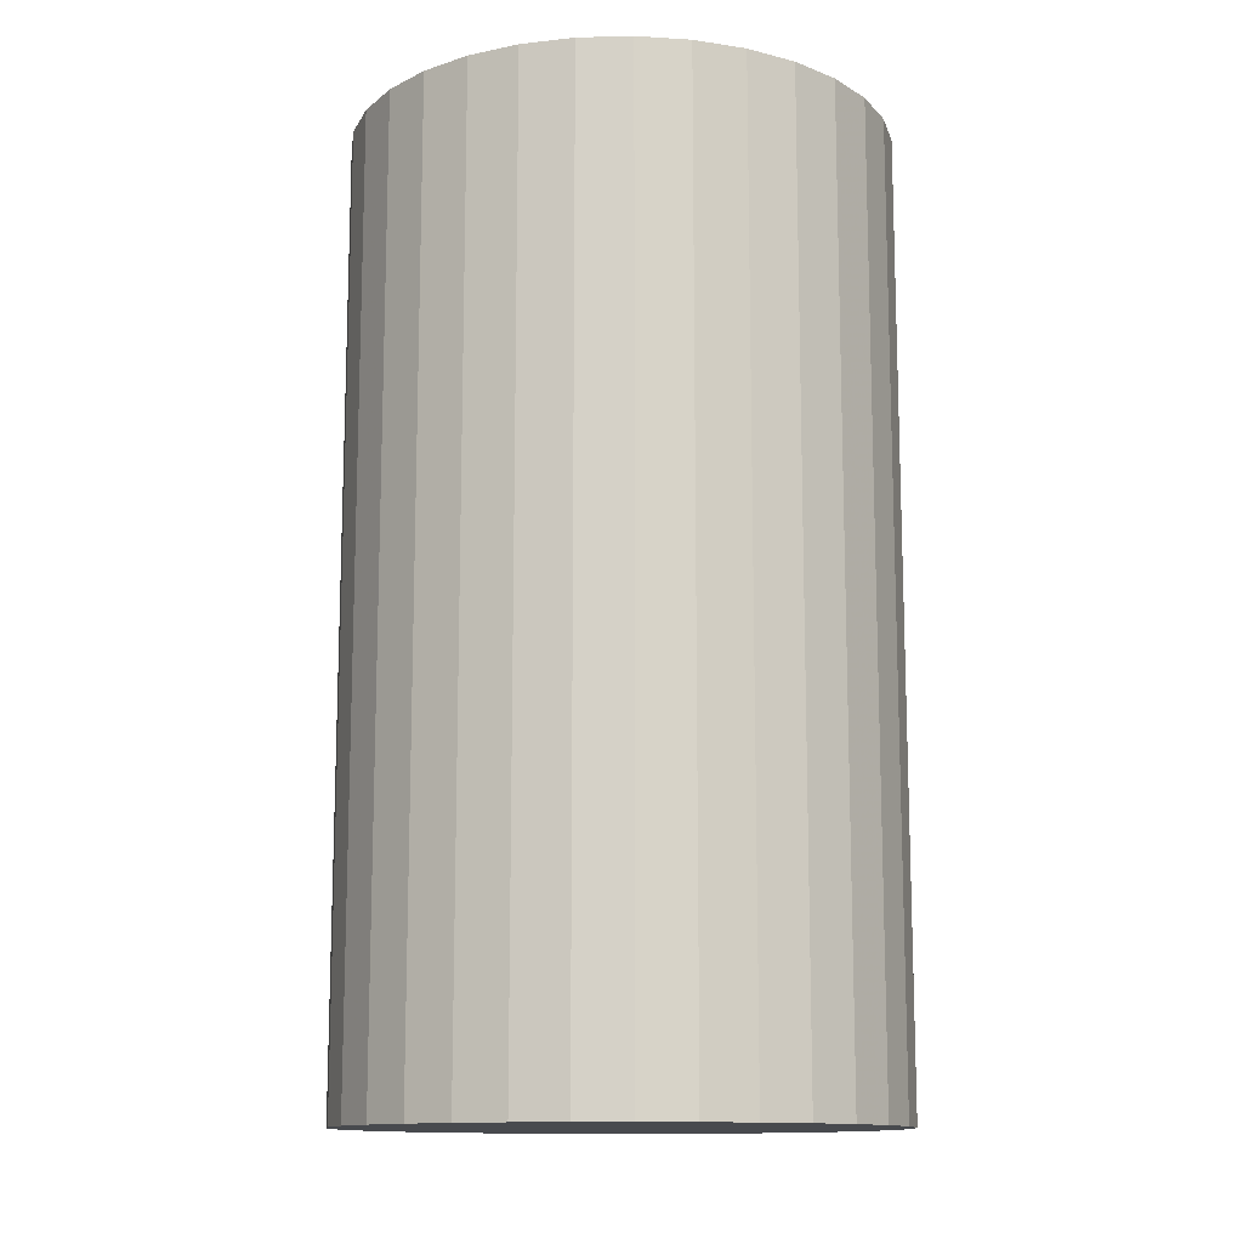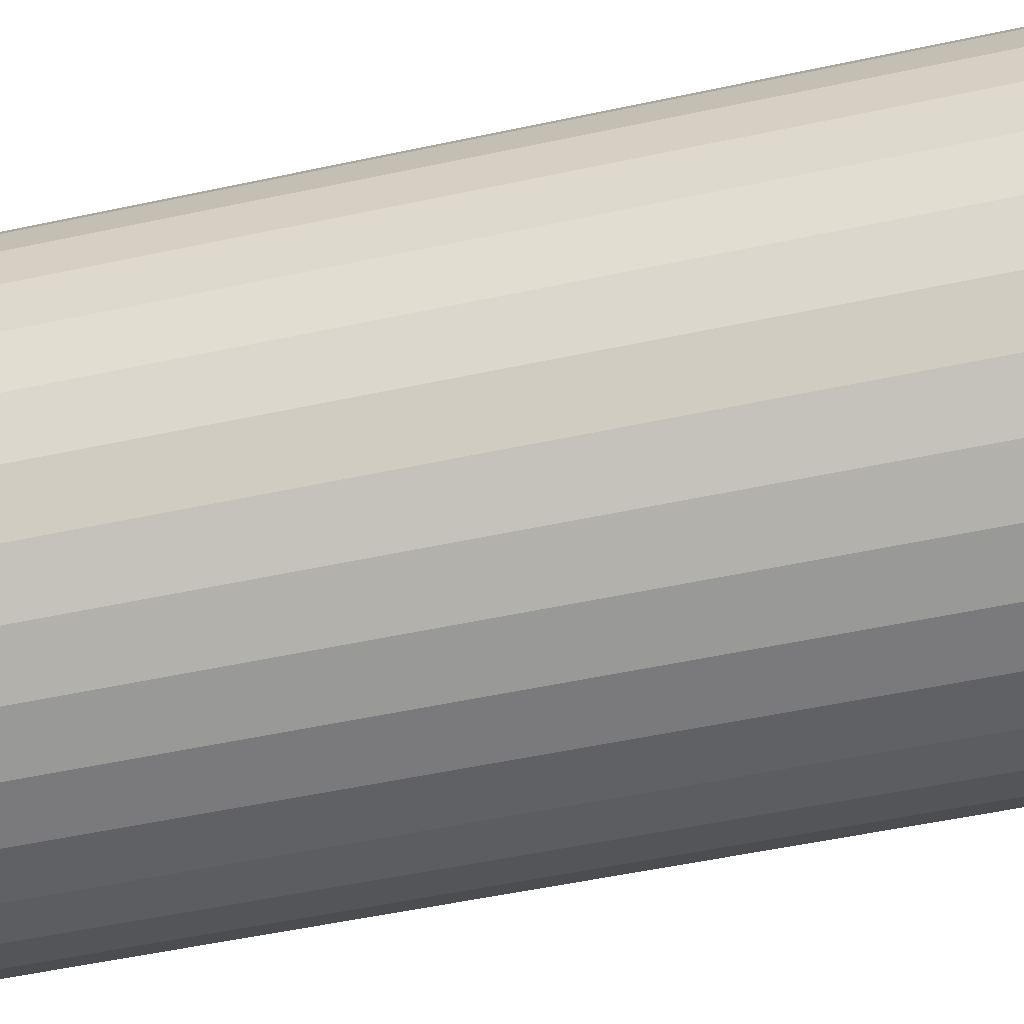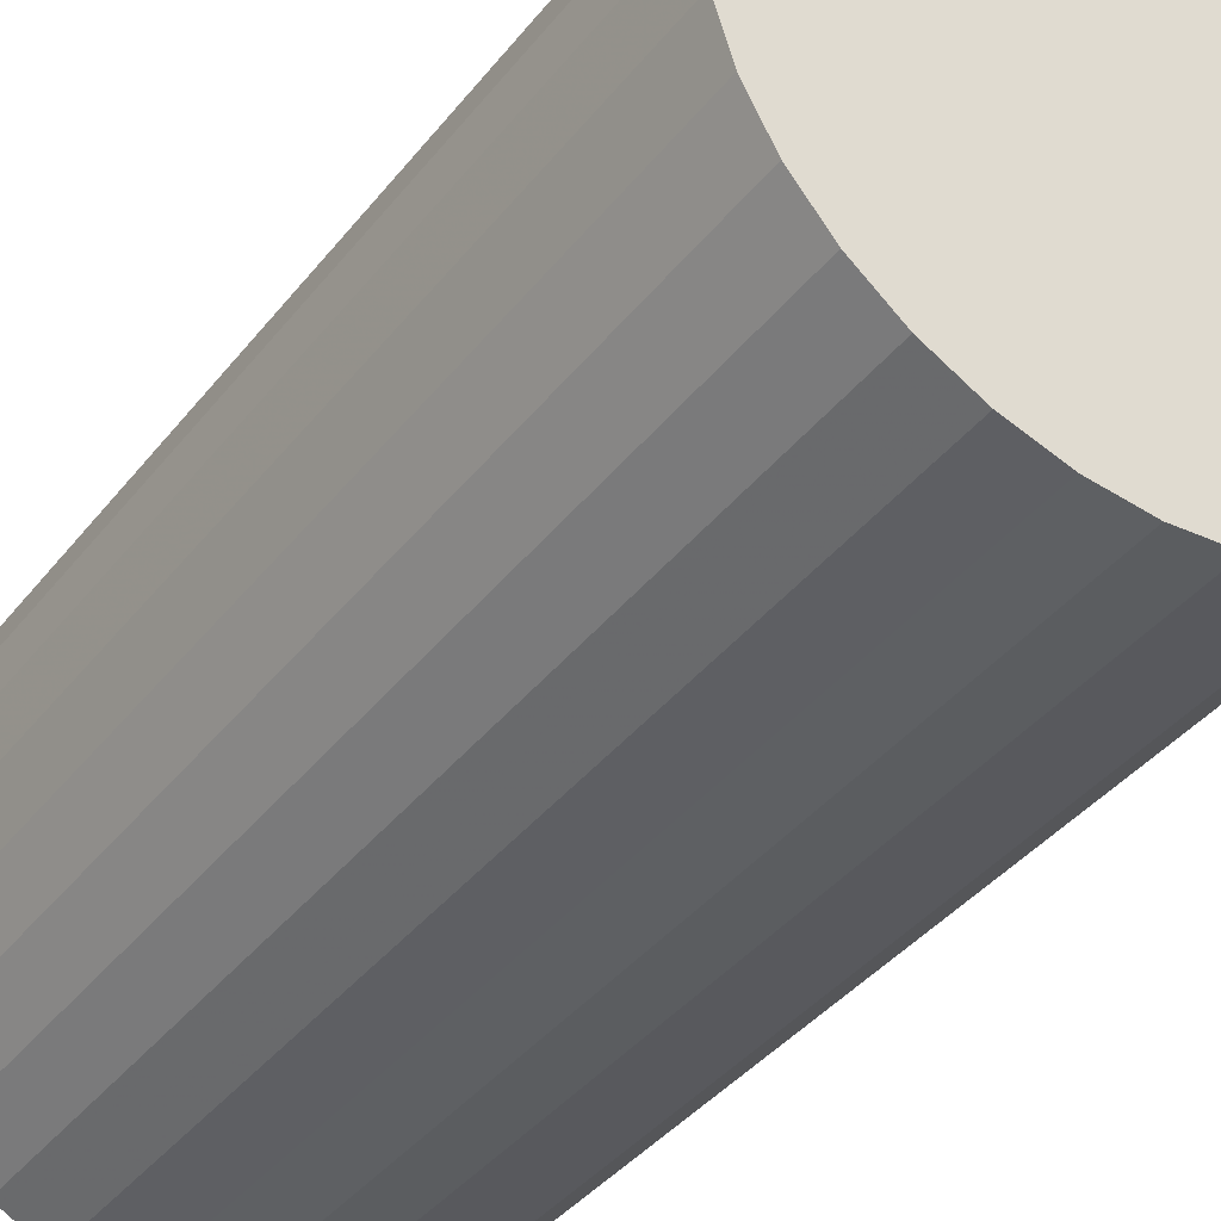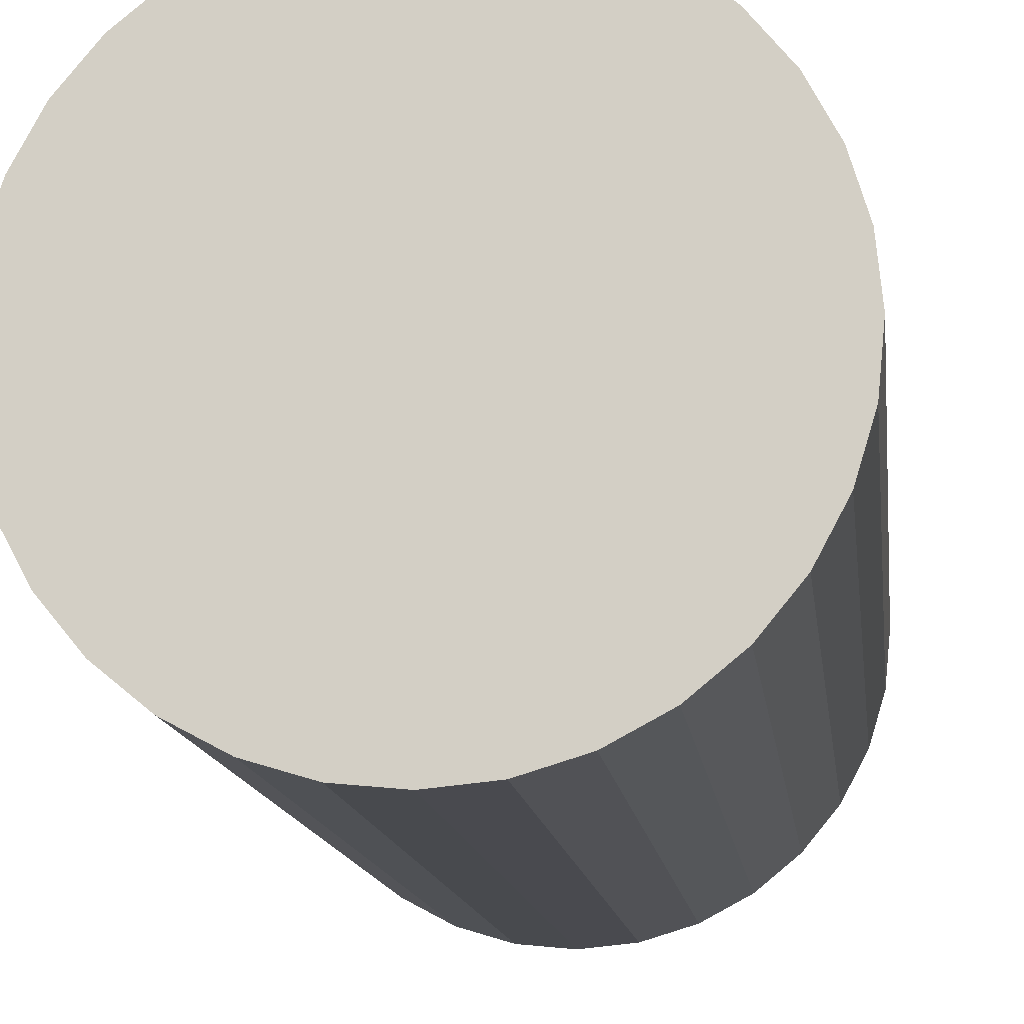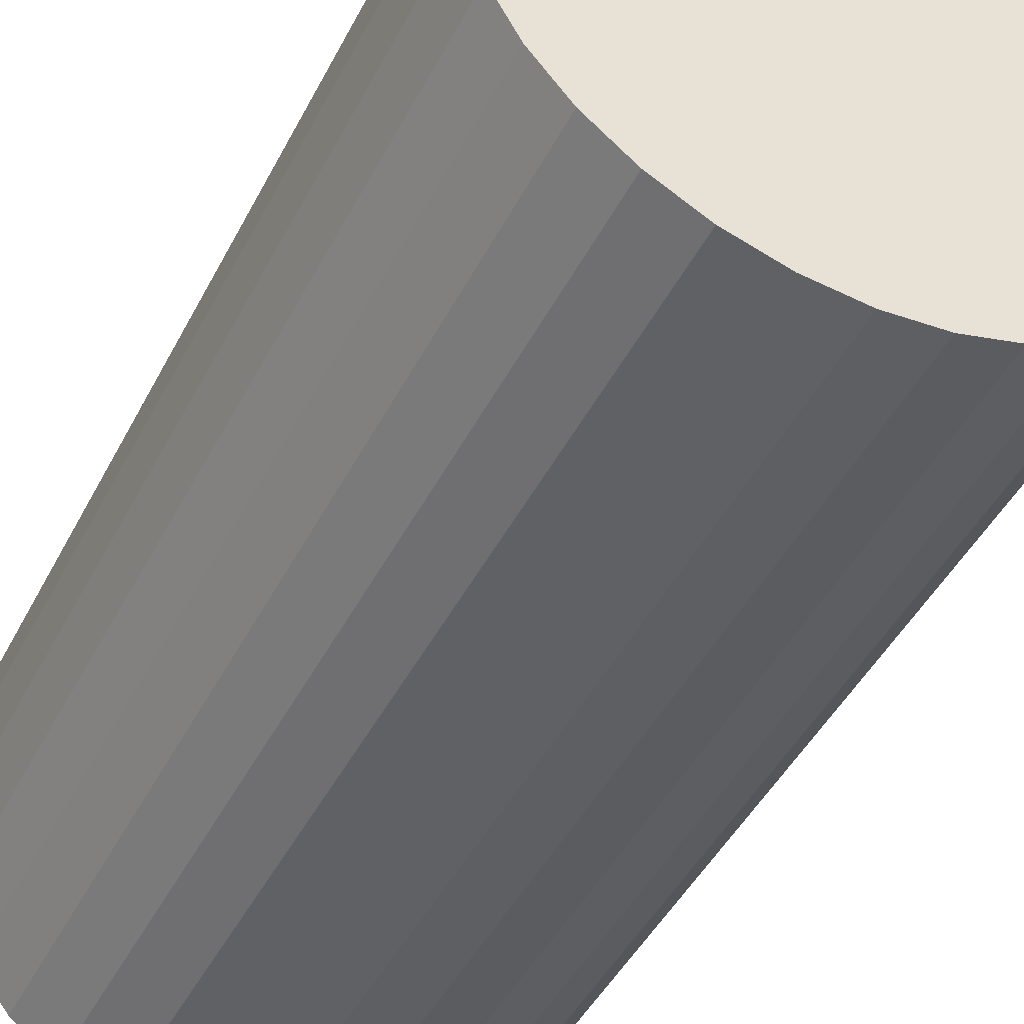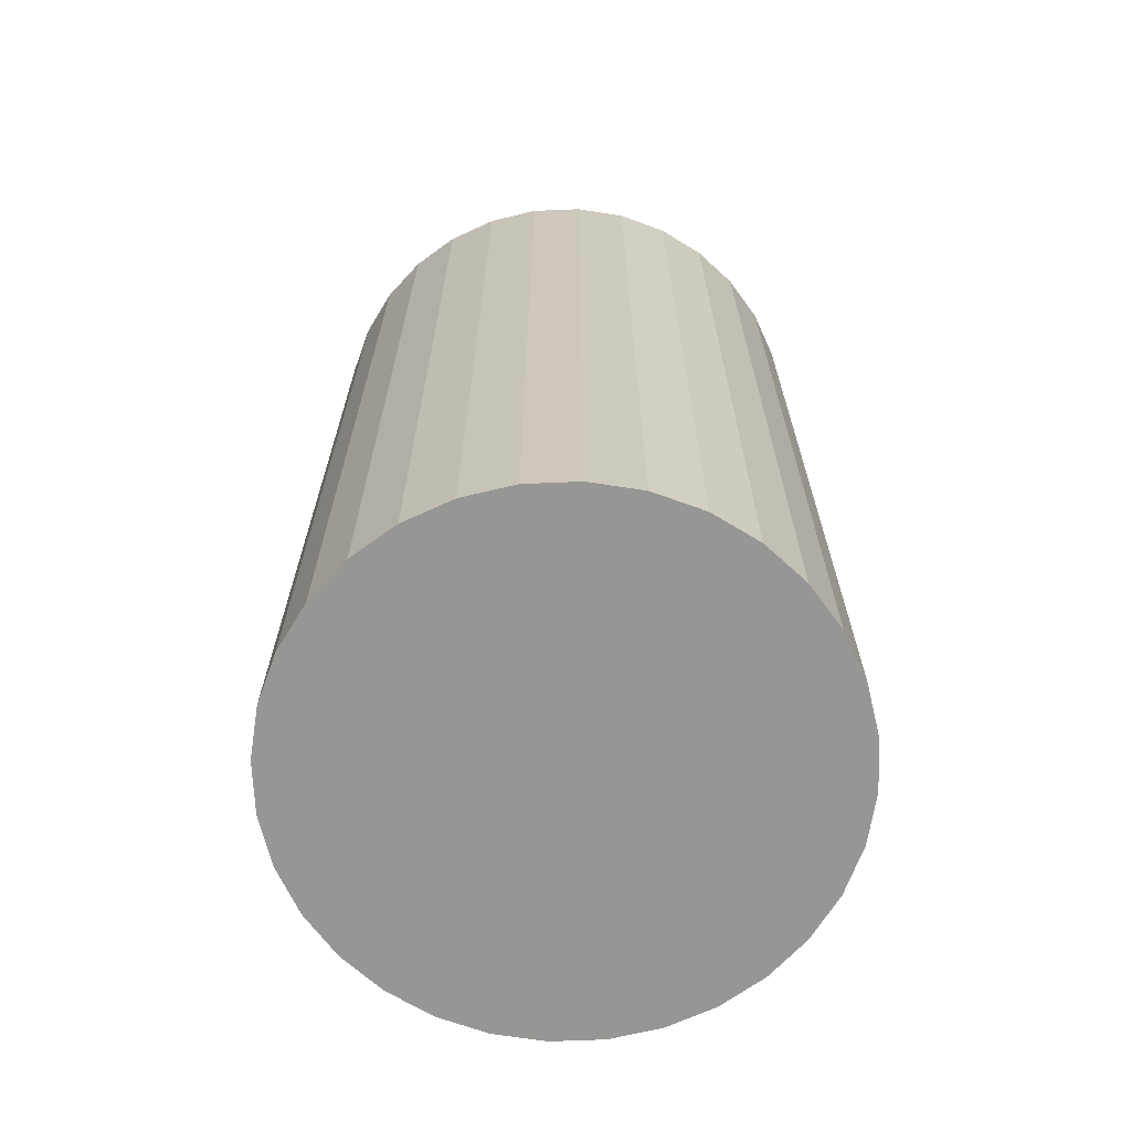
<metadata>
{"format":"obj","ext":"obj","renderer":"f3d","projection":"perspective","resolution":1024,"background":"white","views":[{"elev":-12.8,"azim":42.6,"up":"+Z"},{"elev":-52.9,"azim":-77.0,"up":"+Y"},{"elev":-39.5,"azim":-34.1,"up":"+Y"},{"elev":-13.0,"azim":-173.4,"up":"+Y"},{"elev":-45.4,"azim":-25.9,"up":"+Y"},{"elev":-67.7,"azim":120.5,"up":"+Z"}]}
</metadata>
<code>
v 0 0 -0.03549
v 0.02008 0 -0.03549
v 0.02008 0 0.03549
v 0 0 0.03549
v 0.01969 0.003917 -0.03549
v 0.01969 0.003917 0.03549
v 0.01855 0.007684 -0.03549
v 0.01855 0.007684 0.03549
v 0.0167 0.01116 -0.03549
v 0.0167 0.01116 0.03549
v 0.0142 0.0142 -0.03549
v 0.0142 0.0142 0.03549
v 0.01116 0.0167 -0.03549
v 0.01116 0.0167 0.03549
v 0.007684 0.01855 -0.03549
v 0.007684 0.01855 0.03549
v 0.003917 0.01969 -0.03549
v 0.003917 0.01969 0.03549
v 0 0.02008 -0.03549
v 0 0.02008 0.03549
v -0.003917 0.01969 -0.03549
v -0.003917 0.01969 0.03549
v -0.007684 0.01855 -0.03549
v -0.007684 0.01855 0.03549
v -0.01116 0.0167 -0.03549
v -0.01116 0.0167 0.03549
v -0.0142 0.0142 -0.03549
v -0.0142 0.0142 0.03549
v -0.0167 0.01116 -0.03549
v -0.0167 0.01116 0.03549
v -0.01855 0.007684 -0.03549
v -0.01855 0.007684 0.03549
v -0.01969 0.003917 -0.03549
v -0.01969 0.003917 0.03549
v -0.02008 0 -0.03549
v -0.02008 0 0.03549
v -0.01969 -0.003917 -0.03549
v -0.01969 -0.003917 0.03549
v -0.01855 -0.007684 -0.03549
v -0.01855 -0.007684 0.03549
v -0.0167 -0.01116 -0.03549
v -0.0167 -0.01116 0.03549
v -0.0142 -0.0142 -0.03549
v -0.0142 -0.0142 0.03549
v -0.01116 -0.0167 -0.03549
v -0.01116 -0.0167 0.03549
v -0.007684 -0.01855 -0.03549
v -0.007684 -0.01855 0.03549
v -0.003917 -0.01969 -0.03549
v -0.003917 -0.01969 0.03549
v -0 -0.02008 -0.03549
v -0 -0.02008 0.03549
v 0.003917 -0.01969 -0.03549
v 0.003917 -0.01969 0.03549
v 0.007684 -0.01855 -0.03549
v 0.007684 -0.01855 0.03549
v 0.01116 -0.0167 -0.03549
v 0.01116 -0.0167 0.03549
v 0.0142 -0.0142 -0.03549
v 0.0142 -0.0142 0.03549
v 0.0167 -0.01116 -0.03549
v 0.0167 -0.01116 0.03549
v 0.01855 -0.007684 -0.03549
v 0.01855 -0.007684 0.03549
v 0.01969 -0.003917 -0.03549
v 0.01969 -0.003917 0.03549
f 2 1 5
f 2 5 3
f 3 5 6
f 3 6 4
f 5 1 7
f 5 7 6
f 6 7 8
f 6 8 4
f 7 1 9
f 7 9 8
f 8 9 10
f 8 10 4
f 9 1 11
f 9 11 10
f 10 11 12
f 10 12 4
f 11 1 13
f 11 13 12
f 12 13 14
f 12 14 4
f 13 1 15
f 13 15 14
f 14 15 16
f 14 16 4
f 15 1 17
f 15 17 16
f 16 17 18
f 16 18 4
f 17 1 19
f 17 19 18
f 18 19 20
f 18 20 4
f 19 1 21
f 19 21 20
f 20 21 22
f 20 22 4
f 21 1 23
f 21 23 22
f 22 23 24
f 22 24 4
f 23 1 25
f 23 25 24
f 24 25 26
f 24 26 4
f 25 1 27
f 25 27 26
f 26 27 28
f 26 28 4
f 27 1 29
f 27 29 28
f 28 29 30
f 28 30 4
f 29 1 31
f 29 31 30
f 30 31 32
f 30 32 4
f 31 1 33
f 31 33 32
f 32 33 34
f 32 34 4
f 33 1 35
f 33 35 34
f 34 35 36
f 34 36 4
f 35 1 37
f 35 37 36
f 36 37 38
f 36 38 4
f 37 1 39
f 37 39 38
f 38 39 40
f 38 40 4
f 39 1 41
f 39 41 40
f 40 41 42
f 40 42 4
f 41 1 43
f 41 43 42
f 42 43 44
f 42 44 4
f 43 1 45
f 43 45 44
f 44 45 46
f 44 46 4
f 45 1 47
f 45 47 46
f 46 47 48
f 46 48 4
f 47 1 49
f 47 49 48
f 48 49 50
f 48 50 4
f 49 1 51
f 49 51 50
f 50 51 52
f 50 52 4
f 51 1 53
f 51 53 52
f 52 53 54
f 52 54 4
f 53 1 55
f 53 55 54
f 54 55 56
f 54 56 4
f 55 1 57
f 55 57 56
f 56 57 58
f 56 58 4
f 57 1 59
f 57 59 58
f 58 59 60
f 58 60 4
f 59 1 61
f 59 61 60
f 60 61 62
f 60 62 4
f 61 1 63
f 61 63 62
f 62 63 64
f 62 64 4
f 63 1 65
f 63 65 64
f 64 65 66
f 64 66 4
f 65 1 2
f 65 2 66
f 66 2 3
f 66 3 4

</code>
